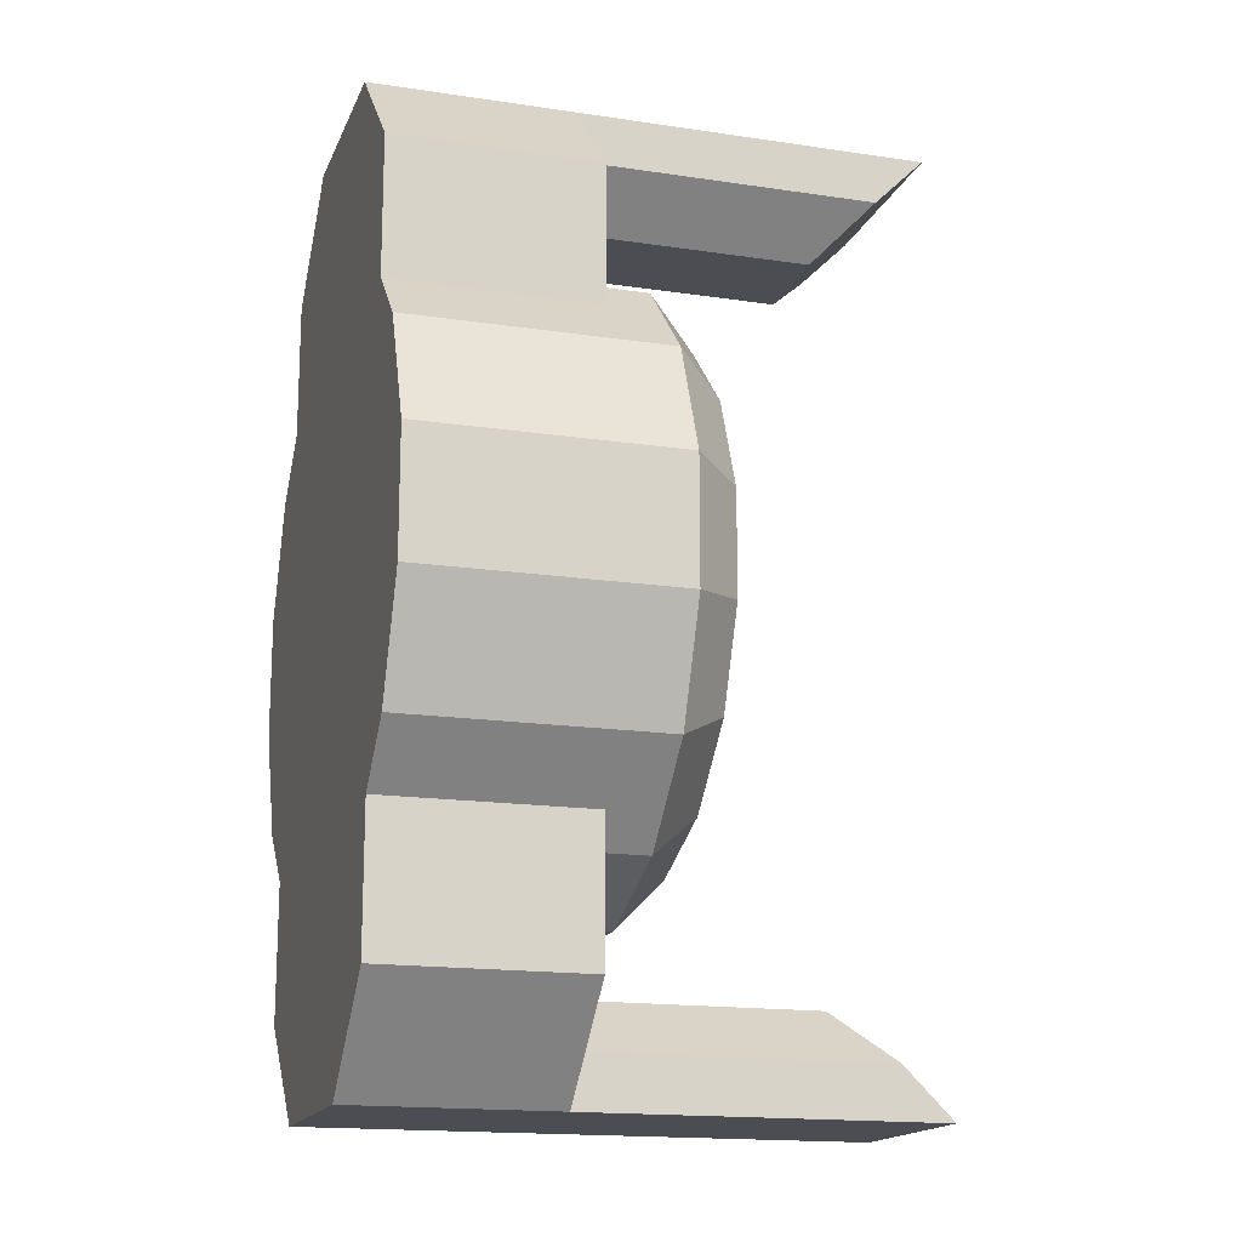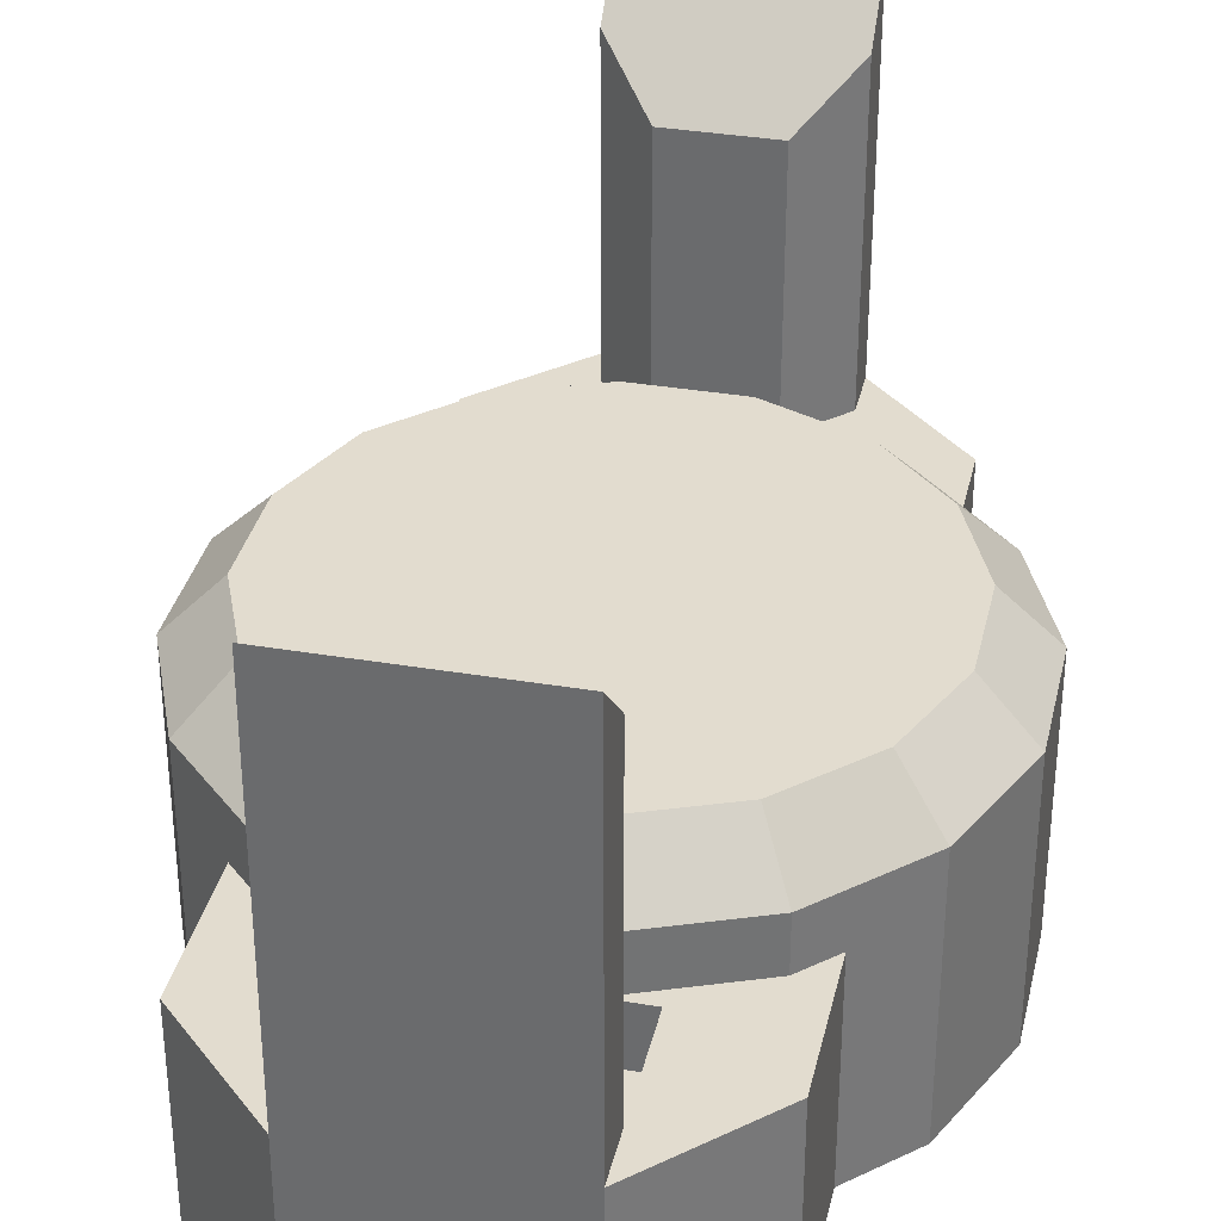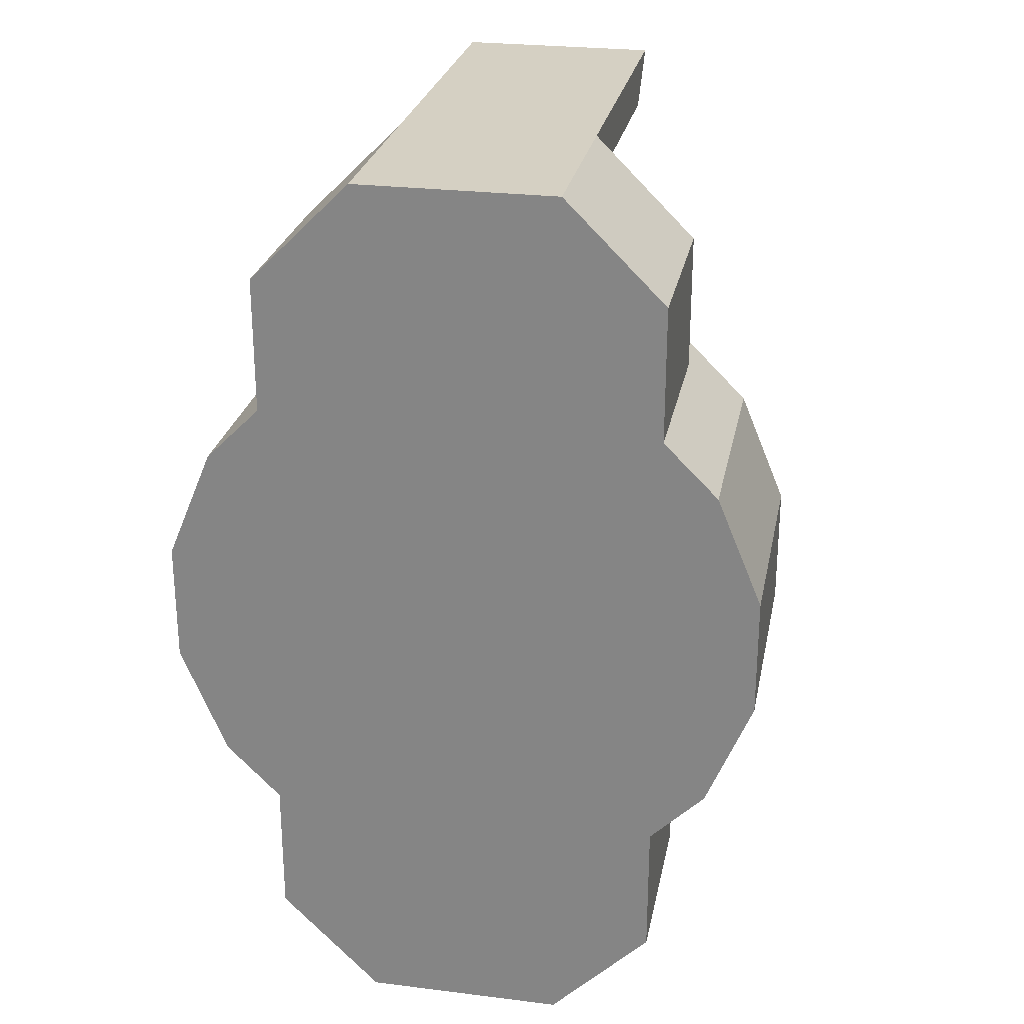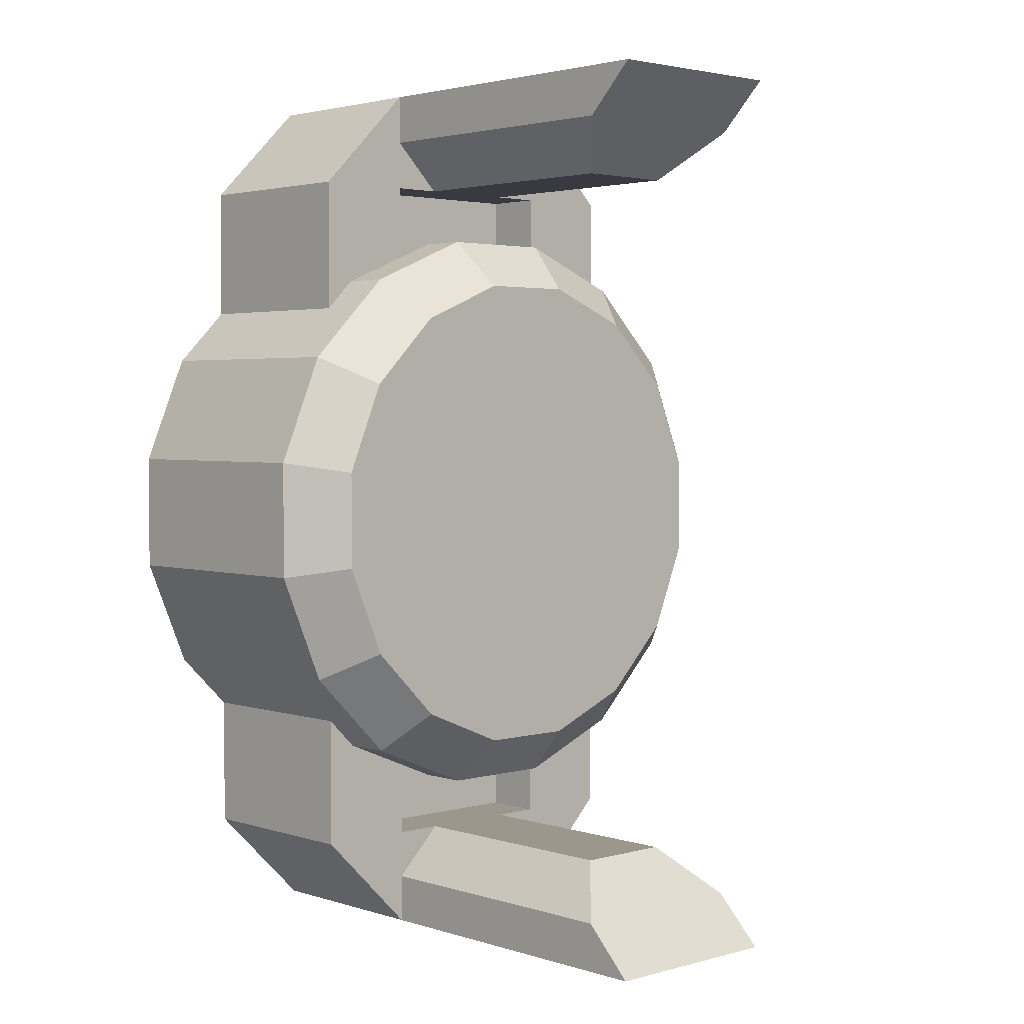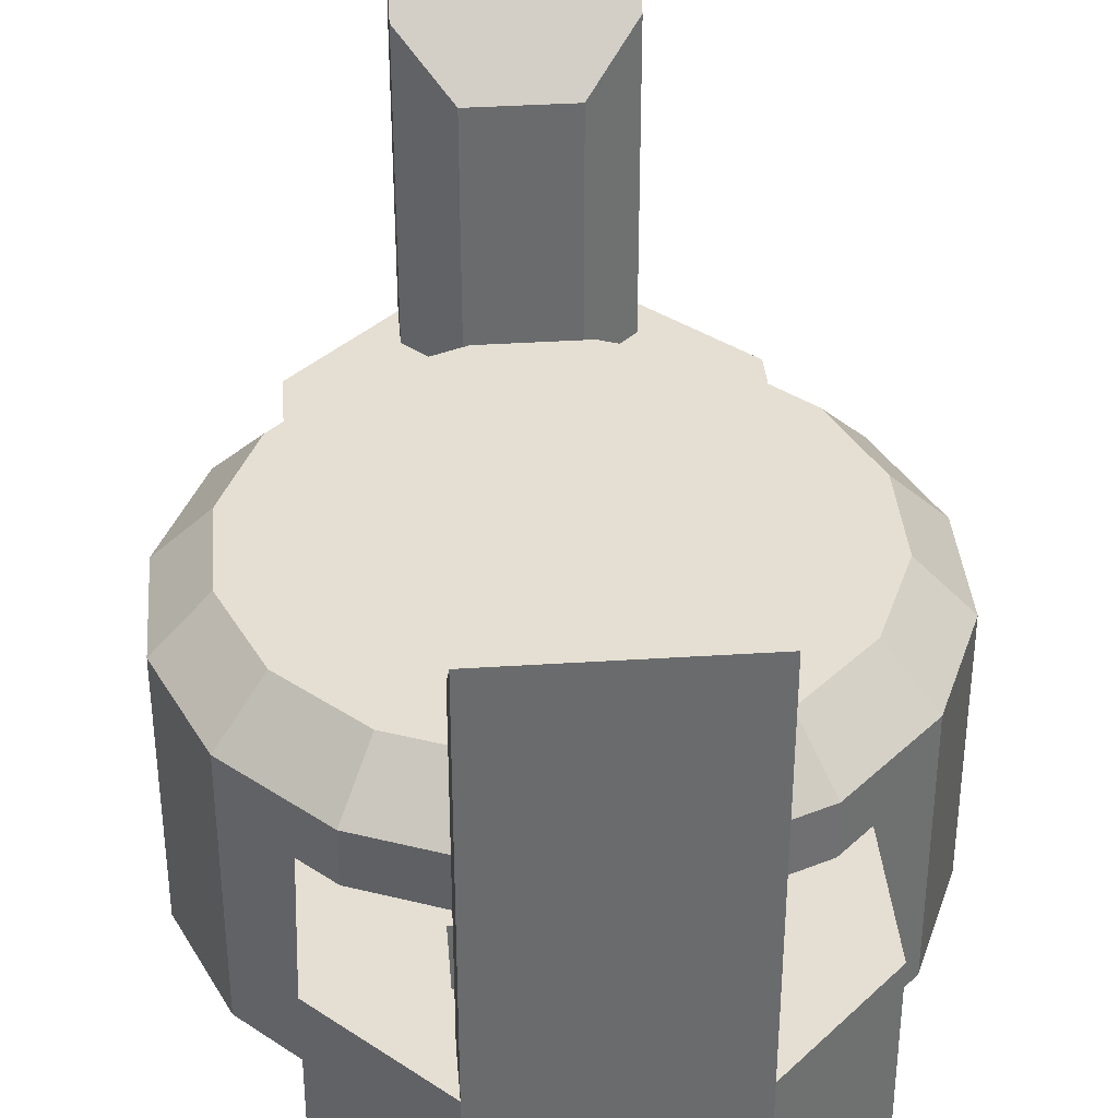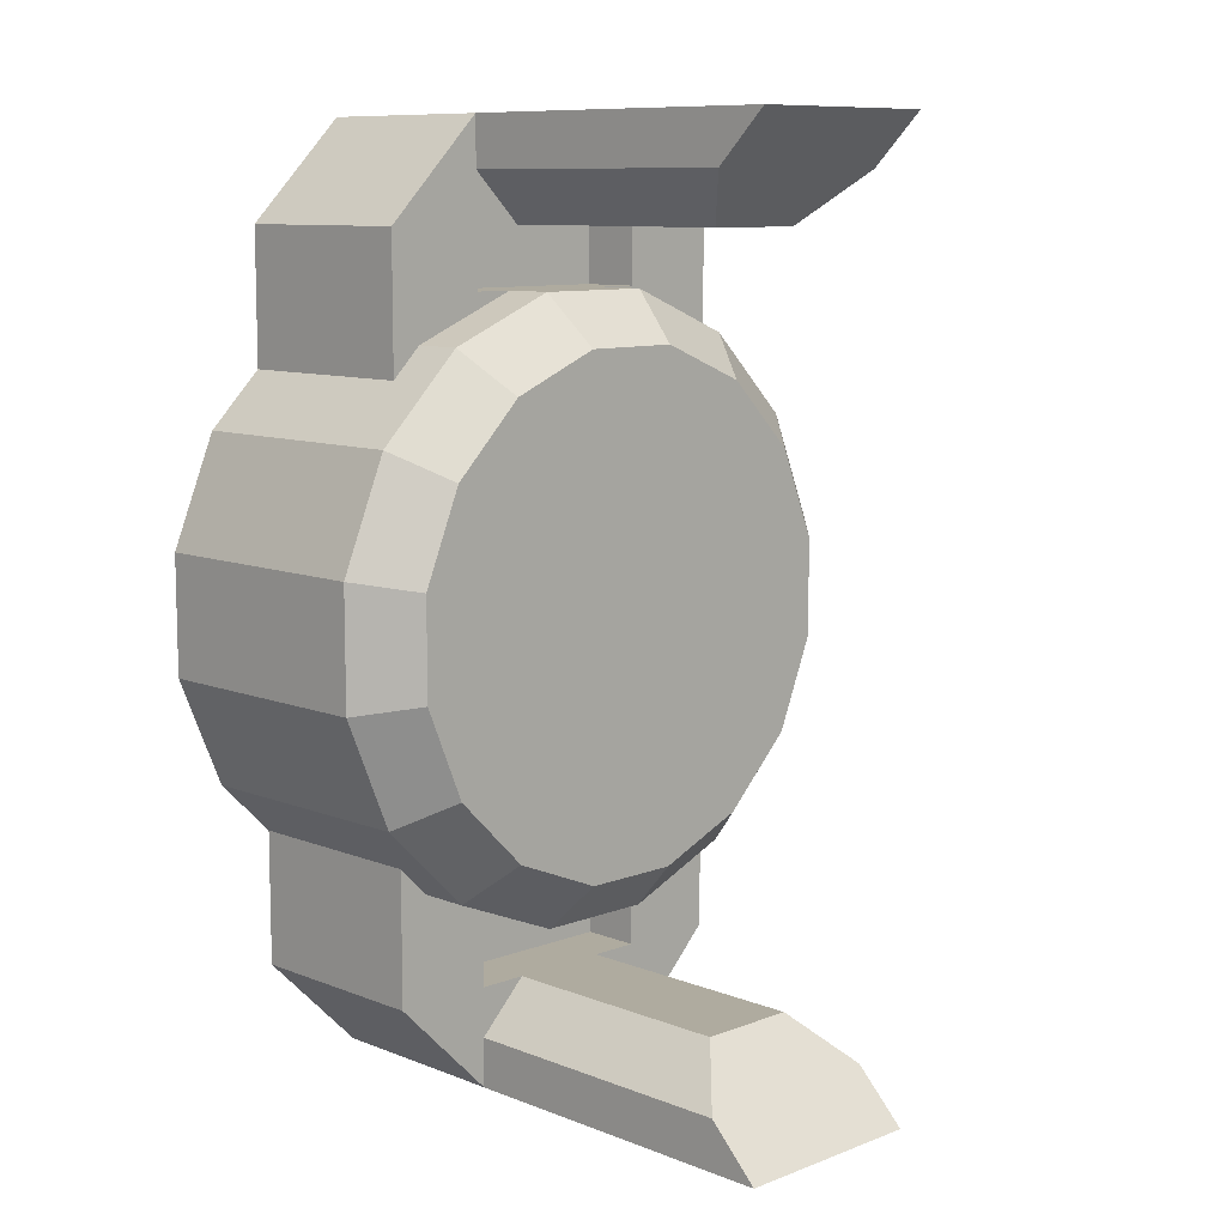
<metadata>
{"format":"obj","ext":"obj","renderer":"f3d","projection":"perspective","resolution":1024,"background":"white","views":[{"elev":-16.4,"azim":-107.1,"up":"+Y"},{"elev":34.7,"azim":-167.3,"up":"+Z"},{"elev":26.2,"azim":-168.9,"up":"+Y"},{"elev":2.8,"azim":-43.0,"up":"+Y"},{"elev":37.1,"azim":-4.7,"up":"+Z"},{"elev":9.6,"azim":-44.6,"up":"+Y"}]}
</metadata>
<code>
o IONMortarBarrelM_v3
v 0.1 -0.18 0
v 0.05 -0.23 0
v 0.1 -0.1121 0
v -0.05 -0.23 0
v -0.1 -0.18 0
v -0.1 -0.1121 0
v -0.1 0.1121 0
v 0.1 0.1121 0
v -0.1 0.18 0
v -0.05 0.23 0
v -0.1272 -0.08497 0
v -0.15 0.02984 0
v -0.1272 0.08497 0
v -0.15 -0.02984 0
v 0.05 0.23 0
v 0.1 0.18 0
v 0.1272 0.08497 0
v 0.15 -0.02984 0
v 0.1272 -0.08497 0
v 0.15 0.02984 0
v 0.125 -0.02486 0.15
v 0.106 -0.07081 0.15
v 0.15 -0.02984 0.125
v 0.1272 -0.08497 0.125
v 0.07081 -0.106 0.15
v 0.08497 -0.1272 0.125
v 0.02486 -0.125 0.15
v 0.02984 -0.15 0.125
v -0.02486 -0.125 0.15
v -0.02984 -0.15 0.125
v -0.07081 -0.106 0.15
v -0.08497 -0.1272 0.125
v -0.106 -0.07081 0.15
v -0.1272 -0.08497 0.125
v -0.125 -0.02486 0.15
v -0.15 -0.02984 0.125
v -0.125 0.02486 0.15
v -0.15 0.02984 0.125
v -0.106 0.07081 0.15
v -0.1272 0.08497 0.125
v -0.08497 0.1272 0.125
v -0.07081 0.106 0.15
v -0.02984 0.15 0.125
v -0.02486 0.125 0.15
v 0.02984 0.15 0.125
v 0.02486 0.125 0.15
v 0.08497 0.1272 0.125
v 0.07081 0.106 0.15
v 0.1272 0.08497 0.125
v 0.106 0.07081 0.15
v 0.15 0.02984 0.125
v 0.125 0.02486 0.15
v -0.1 0.1121 0.1
v -0.08497 0.1272 0.1
v -0.02984 0.15 0.1
v 0.02984 0.15 0.1
v -0.05 0.15 0.07
v 0.05 0.15 0.07
v 0.05 0.15 0.1
v -0.05 0.15 0.1
v 0.08497 0.1272 0.1
v 0.1 0.1121 0.1
v 0.05 -0.205 0.25
v 0.05 -0.205 0.1
v 0.025 -0.18 0.225
v 0.025 -0.18 0.1
v -0.025 -0.18 0.225
v -0.05 -0.205 0.25
v 0.05 -0.23 0.275
v -0.05 -0.23 0.275
v -0.025 -0.18 0.1
v -0.05 -0.18 0.07
v 0.05 -0.18 0.07
v 0.05 -0.18 0.1
v -0.05 -0.18 0.1
v 0.05 0.205 0.25
v 0.025 0.18 0.225
v 0.05 0.205 0.1
v 0.025 0.18 0.1
v 0.05 0.18 0.1
v 0.05 0.18 0.07
v -0.025 0.18 0.1
v -0.05 0.18 0.07
v -0.05 0.18 0.1
v -0.025 0.18 0.225
v -0.05 0.205 0.25
v -0.05 0.23 0.275
v 0.05 0.23 0.275
v -0.05 0.205 0.1
v -0.05 0.23 0.1
v -0.05 -0.205 0.1
v 0.05 -0.23 0.1
v 0.05 0.23 0.1
v -0.05 -0.23 0.1
v 0.1 -0.18 0.1
v 0.1 -0.1121 0.1
v 0.08497 -0.1272 0.1
v 0.05 -0.15 0.1
v 0.02984 -0.15 0.1
v -0.1 0.18 0.1
v 0.1 0.18 0.1
v -0.05 -0.15 0.1
v -0.05 -0.15 0.07
v 0.05 -0.15 0.07
v -0.1 -0.18 0.1
v -0.02984 -0.15 0.1
v -0.08497 -0.1272 0.1
v -0.1 -0.1121 0.1
f 1 2 3
f 3 2 4
f 3 4 5
f 5 6 3
f 3 6 7
f 3 7 8
f 8 7 9
f 8 9 10
f 11 12 6
f 6 12 13
f 6 13 7
f 11 14 12
f 10 15 8
f 8 15 16
f 17 18 8
f 8 18 19
f 8 19 3
f 17 20 18
f 21 22 23
f 23 22 24
f 22 25 24
f 24 25 26
f 25 27 26
f 26 27 28
f 27 29 28
f 28 29 30
f 29 31 30
f 30 31 32
f 31 33 32
f 32 33 34
f 33 35 34
f 34 35 36
f 35 37 36
f 36 37 38
f 37 39 38
f 38 39 40
f 41 40 42
f 42 40 39
f 43 41 44
f 44 41 42
f 45 43 46
f 46 43 44
f 47 45 48
f 48 45 46
f 49 47 50
f 50 47 48
f 51 49 52
f 52 49 50
f 23 51 21
f 21 51 52
f 13 40 53
f 53 40 41
f 53 41 54
f 53 7 13
f 41 43 54
f 54 43 55
f 43 45 55
f 55 45 56
f 55 56 57
f 57 56 58
f 58 56 59
f 57 60 55
f 45 47 56
f 56 47 61
f 61 47 62
f 62 47 49
f 62 49 17
f 17 8 62
f 49 51 17
f 17 51 20
f 51 23 20
f 20 23 18
f 23 24 18
f 18 24 19
f 21 52 22
f 22 52 50
f 22 50 25
f 25 50 48
f 25 48 27
f 27 48 46
f 27 46 29
f 29 46 44
f 29 44 31
f 31 44 42
f 31 42 33
f 33 42 39
f 33 39 35
f 35 39 37
f 63 64 65
f 65 64 66
f 65 67 63
f 63 67 68
f 63 68 69
f 69 68 70
f 67 65 71
f 71 65 66
f 71 66 72
f 72 66 73
f 73 66 74
f 72 75 71
f 76 77 78
f 78 77 79
f 80 79 81
f 81 79 82
f 81 82 83
f 83 82 84
f 77 85 79
f 79 85 82
f 85 77 86
f 86 77 76
f 86 76 87
f 87 76 88
f 86 89 85
f 85 89 82
f 89 86 90
f 90 86 87
f 68 67 91
f 91 67 71
f 64 63 92
f 92 63 69
f 78 93 76
f 76 93 88
f 91 94 68
f 68 94 70
f 92 95 64
f 64 95 74
f 64 74 66
f 96 97 95
f 95 97 98
f 95 98 74
f 97 99 98
f 90 100 89
f 89 100 84
f 89 84 82
f 53 54 100
f 100 54 60
f 100 60 84
f 54 55 60
f 93 78 101
f 101 78 80
f 101 80 59
f 78 79 80
f 56 61 59
f 59 61 101
f 61 62 101
f 59 80 58
f 58 80 81
f 84 60 83
f 83 60 57
f 58 81 57
f 57 81 83
f 102 75 103
f 103 75 72
f 74 98 73
f 73 98 104
f 73 104 72
f 72 104 103
f 94 91 105
f 105 91 75
f 105 75 102
f 91 71 75
f 106 107 102
f 102 107 105
f 107 108 105
f 53 100 7
f 7 100 9
f 6 5 108
f 108 5 105
f 8 16 62
f 62 16 101
f 10 9 90
f 90 9 100
f 15 10 93
f 93 10 90
f 93 90 88
f 88 90 87
f 16 15 101
f 101 15 93
f 96 95 3
f 3 95 1
f 2 1 92
f 92 1 95
f 4 2 94
f 94 2 92
f 94 92 70
f 70 92 69
f 5 4 105
f 105 4 94
f 19 24 96
f 96 24 26
f 96 26 97
f 96 3 19
f 26 28 97
f 97 28 99
f 28 30 99
f 99 30 106
f 99 106 104
f 104 106 103
f 103 106 102
f 104 98 99
f 30 32 106
f 106 32 107
f 107 32 108
f 108 32 34
f 108 34 11
f 11 6 108
f 34 36 11
f 11 36 14
f 36 38 14
f 14 38 12
f 38 40 12
f 12 40 13

</code>
